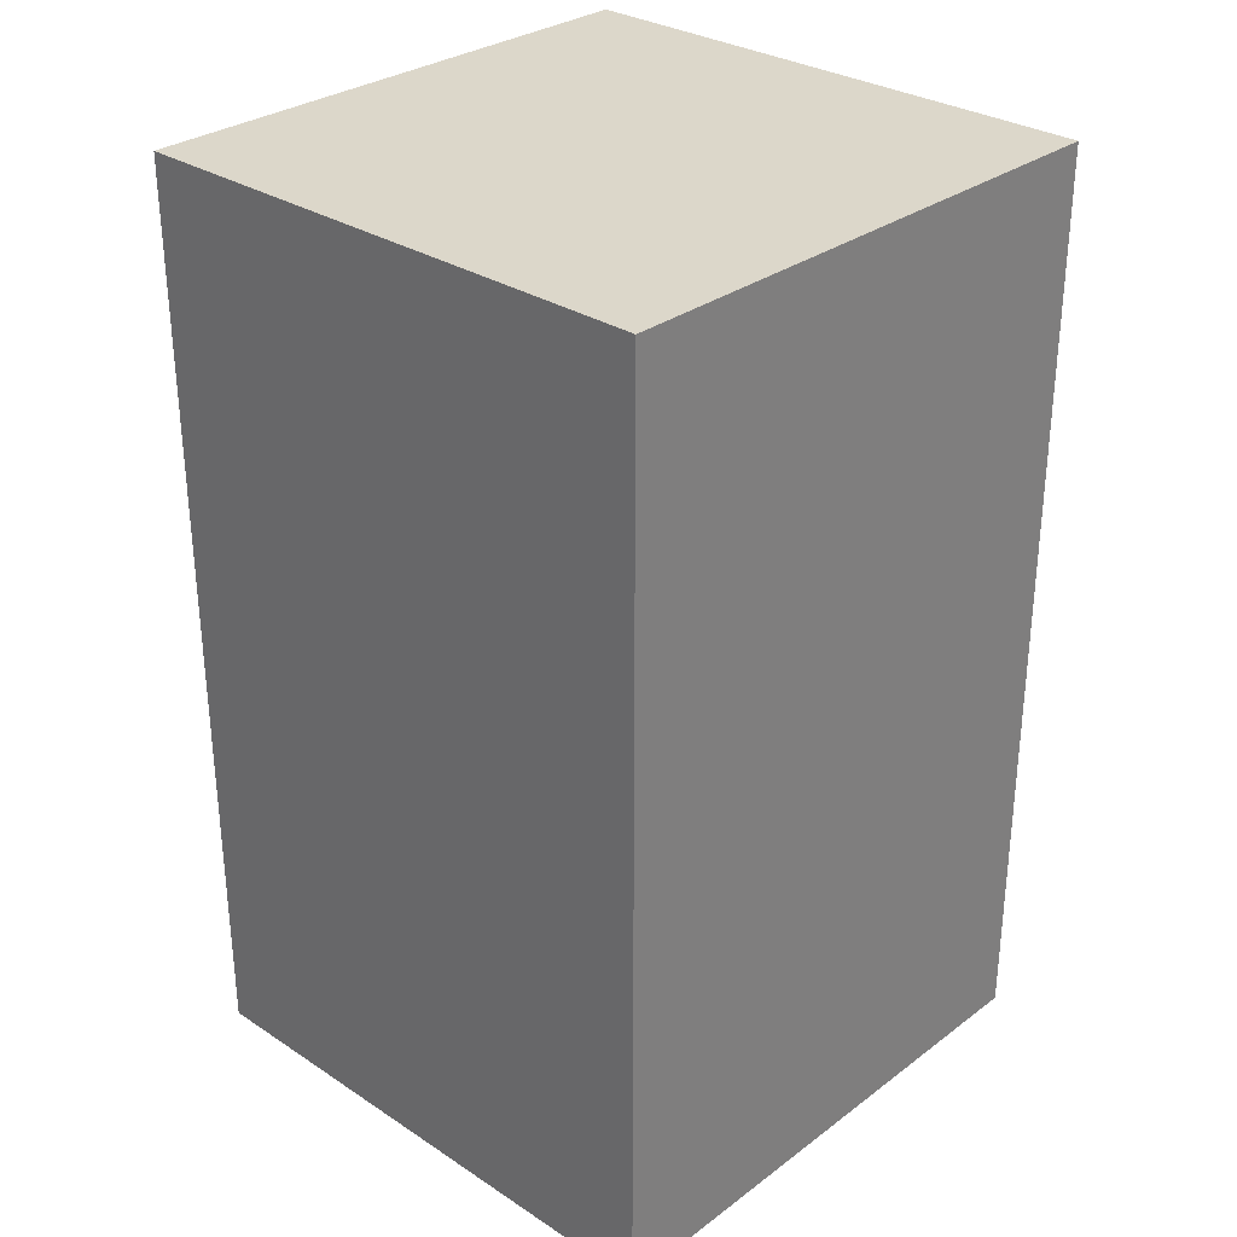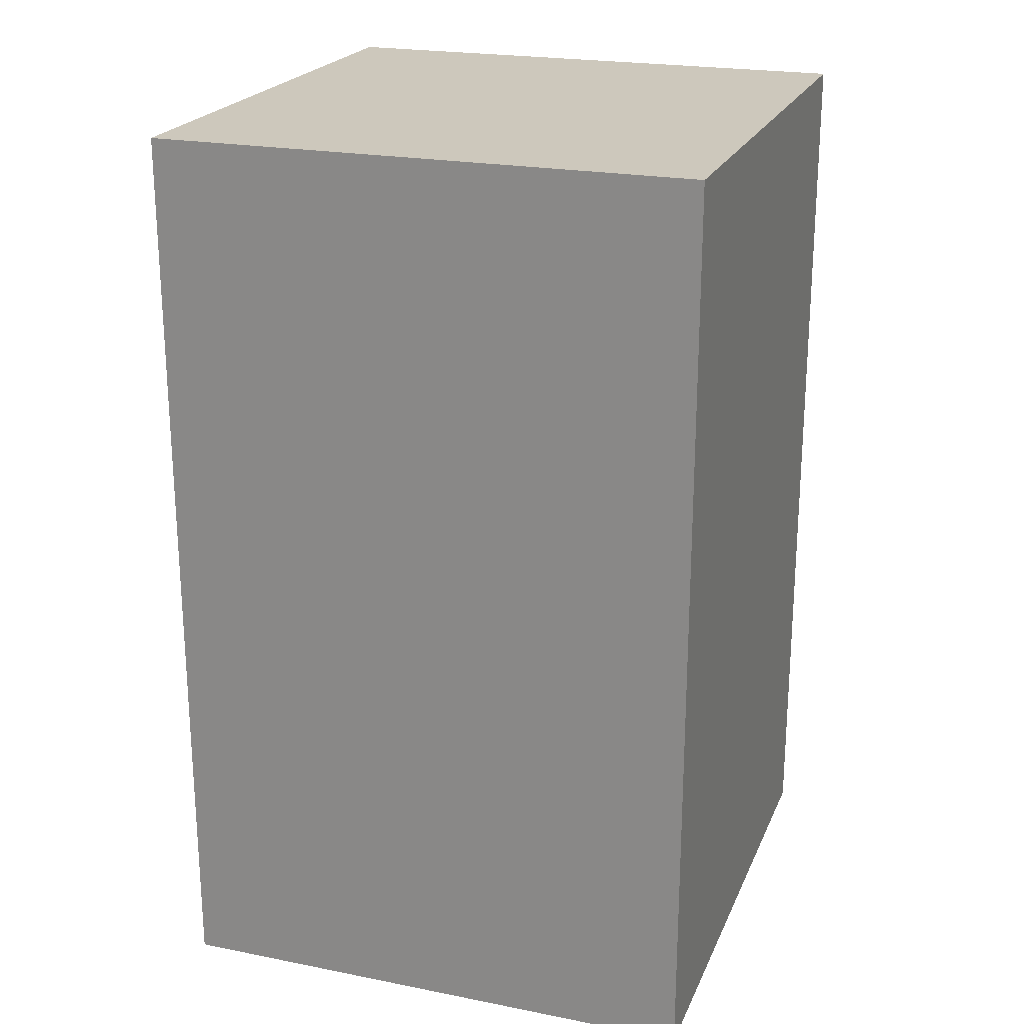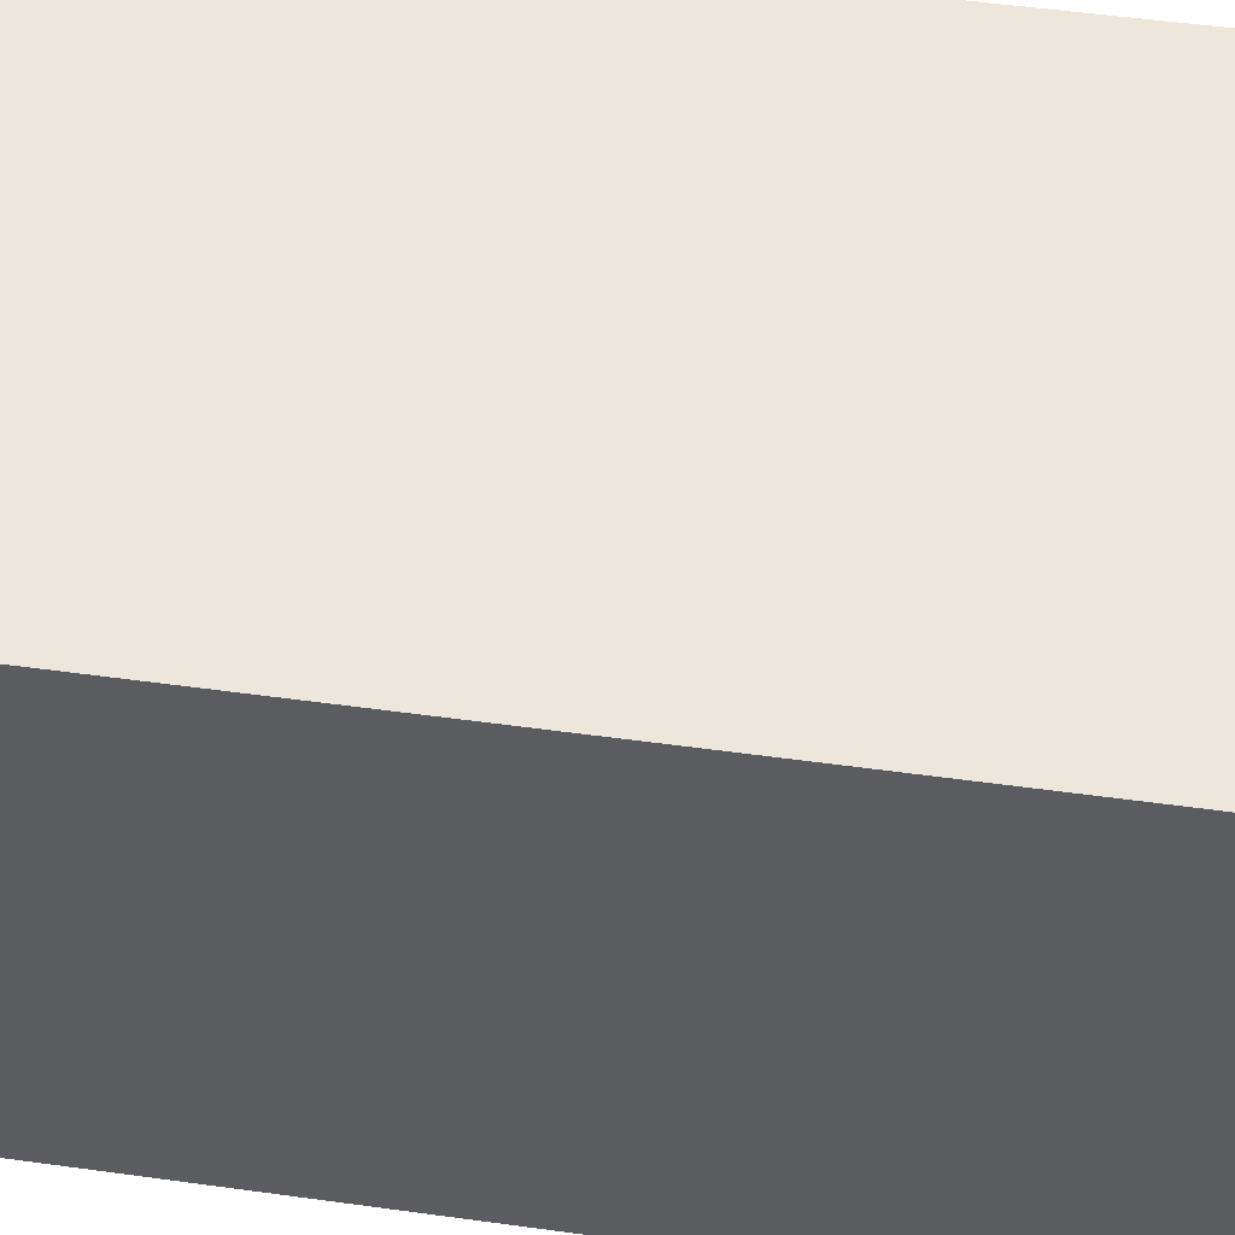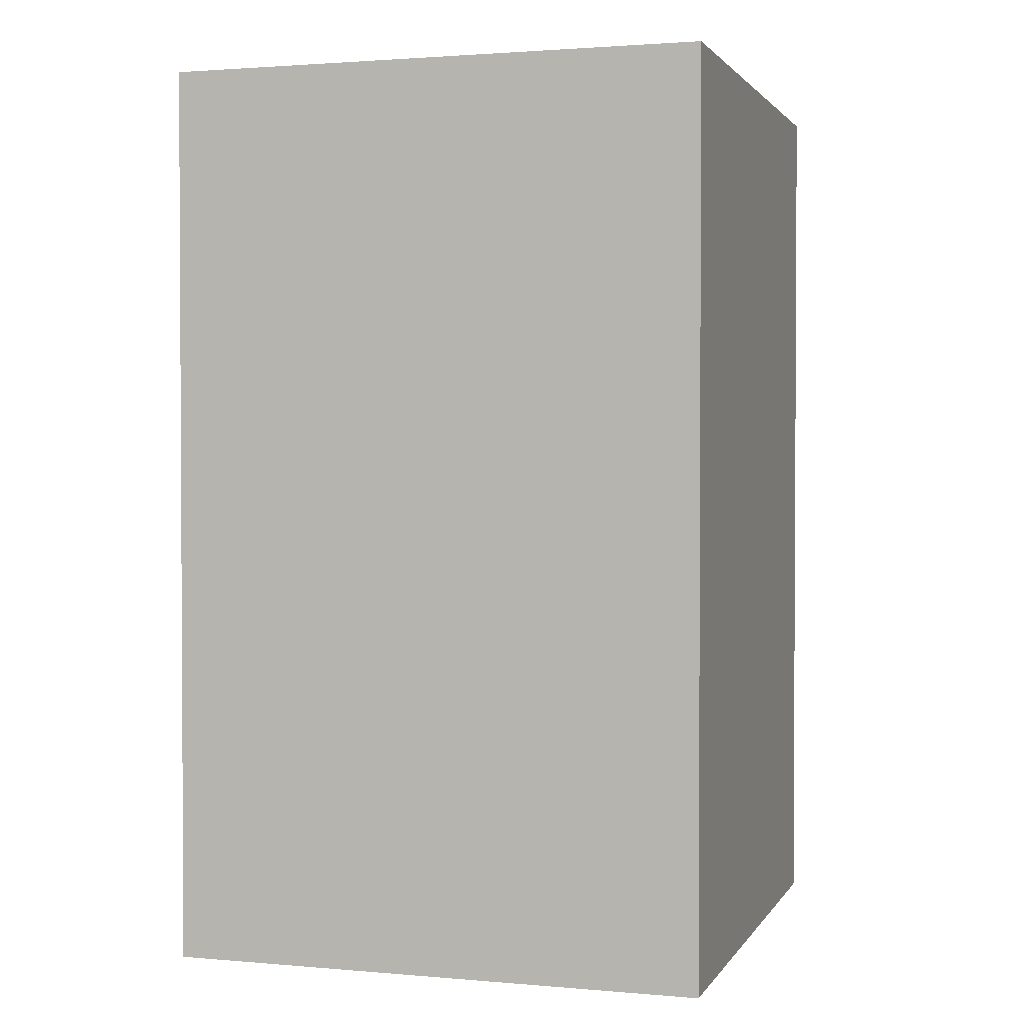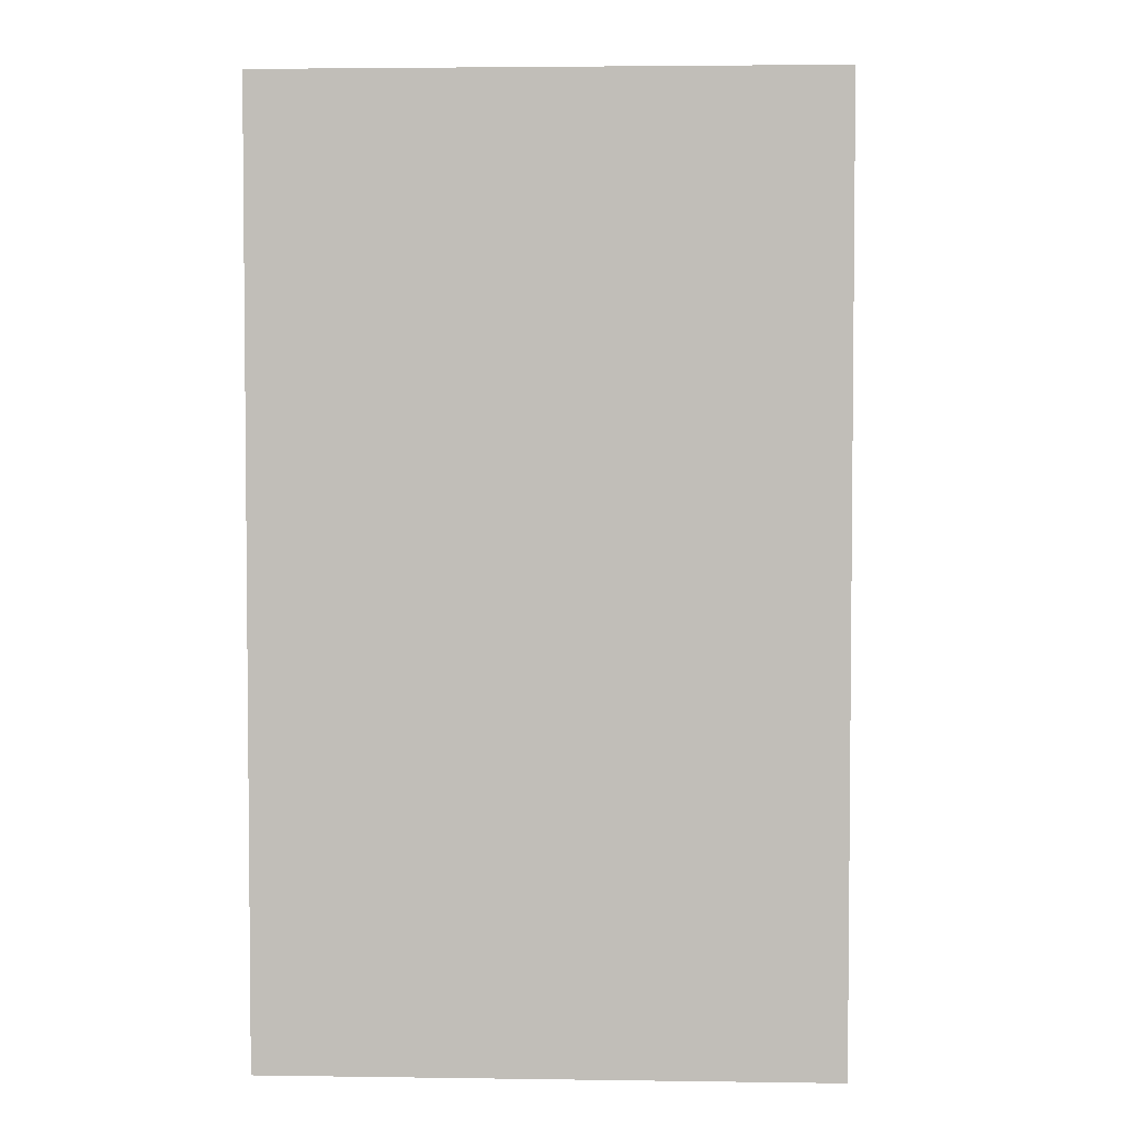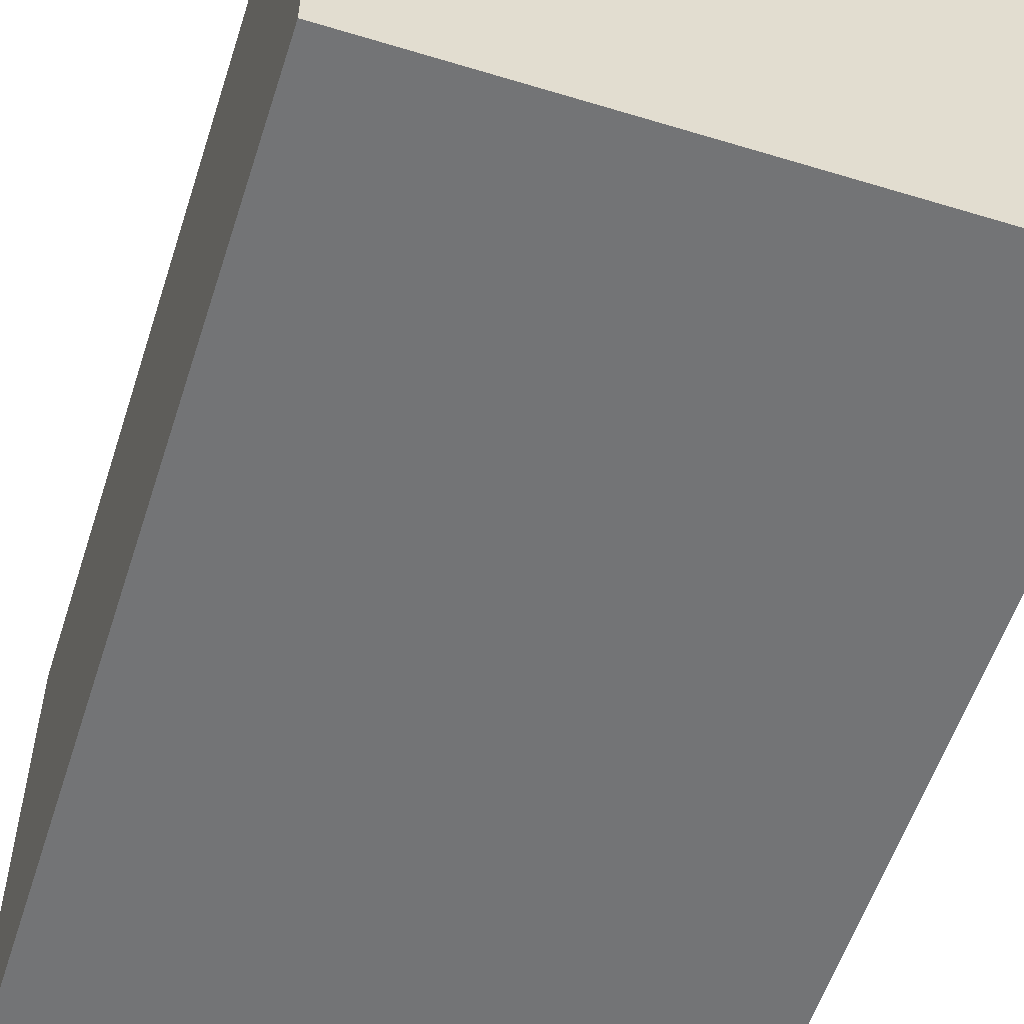
<metadata>
{"format":"obj","ext":"obj","renderer":"f3d","projection":"perspective","resolution":1024,"background":"white","views":[{"elev":30.4,"azim":43.2,"up":"+Y"},{"elev":22.2,"azim":-71.1,"up":"+Y"},{"elev":53.7,"azim":-81.7,"up":"+Z"},{"elev":1.8,"azim":17.3,"up":"+Y"},{"elev":3.5,"azim":92.7,"up":"+Y"},{"elev":-56.2,"azim":-17.7,"up":"+Z"}]}
</metadata>
<code>
o Cube.002
v -1.239 4.199 1.239
v -1.239 0.0488 1.239
v -1.239 4.199 -1.239
v -1.239 0.0488 -1.239
v 1.239 4.199 1.239
v 1.239 0.0488 1.239
v 1.239 4.199 -1.239
v 1.239 0.0488 -1.239
f 5 3 1
f 3 8 4
f 7 6 8
f 2 8 6
f 1 4 2
f 5 2 6
f 5 7 3
f 3 7 8
f 7 5 6
f 2 4 8
f 1 3 4
f 5 1 2

</code>
